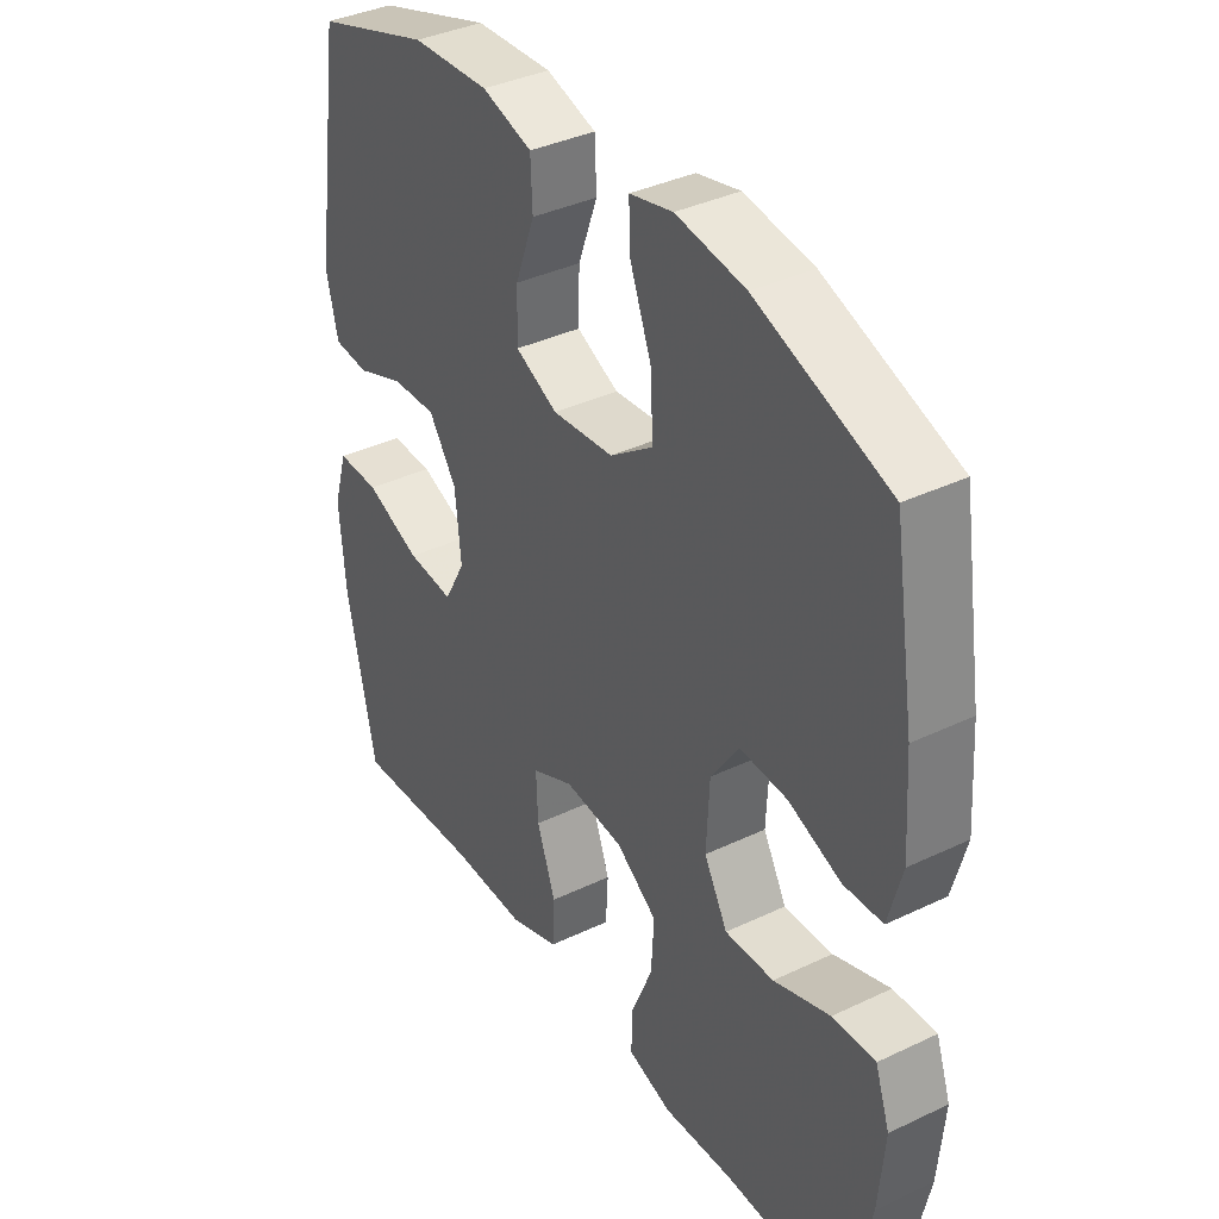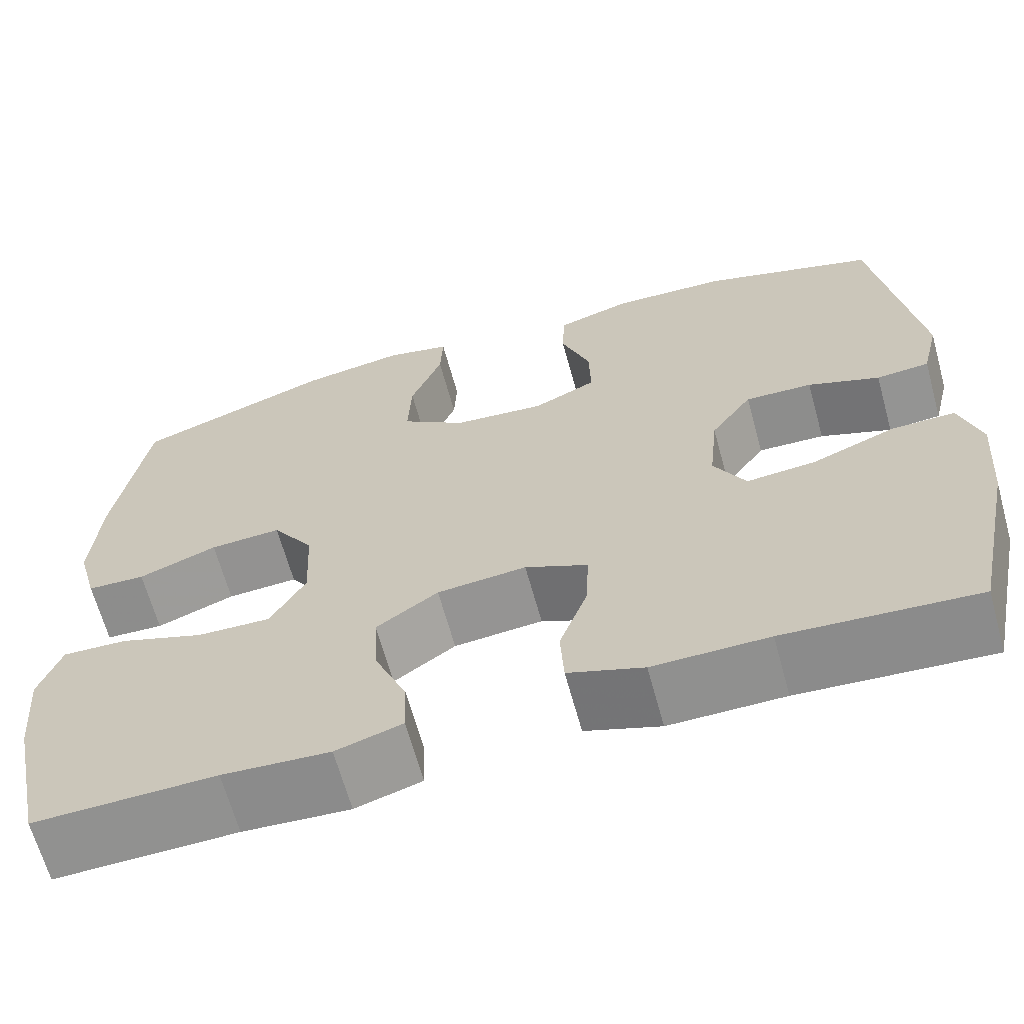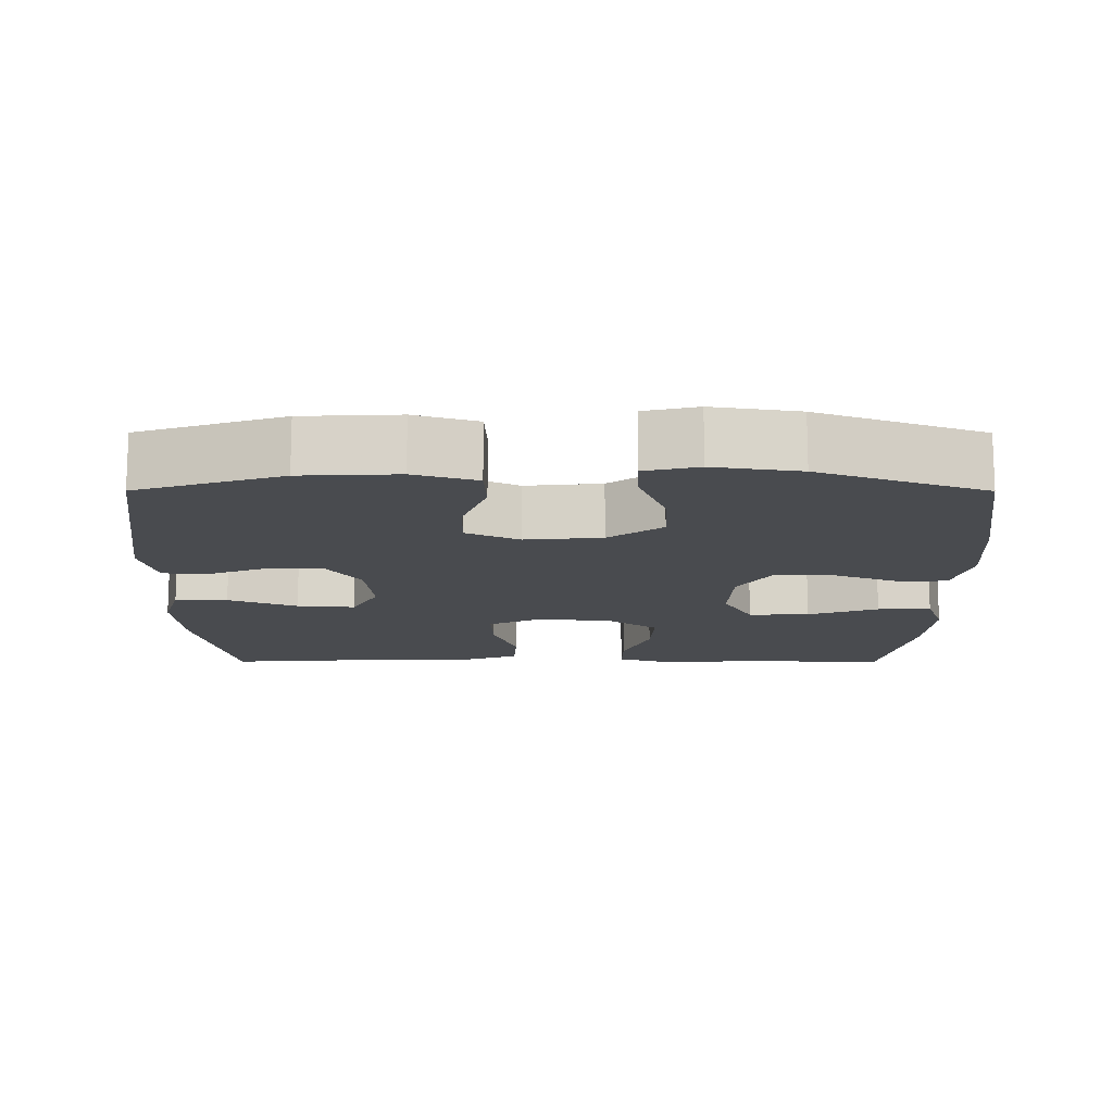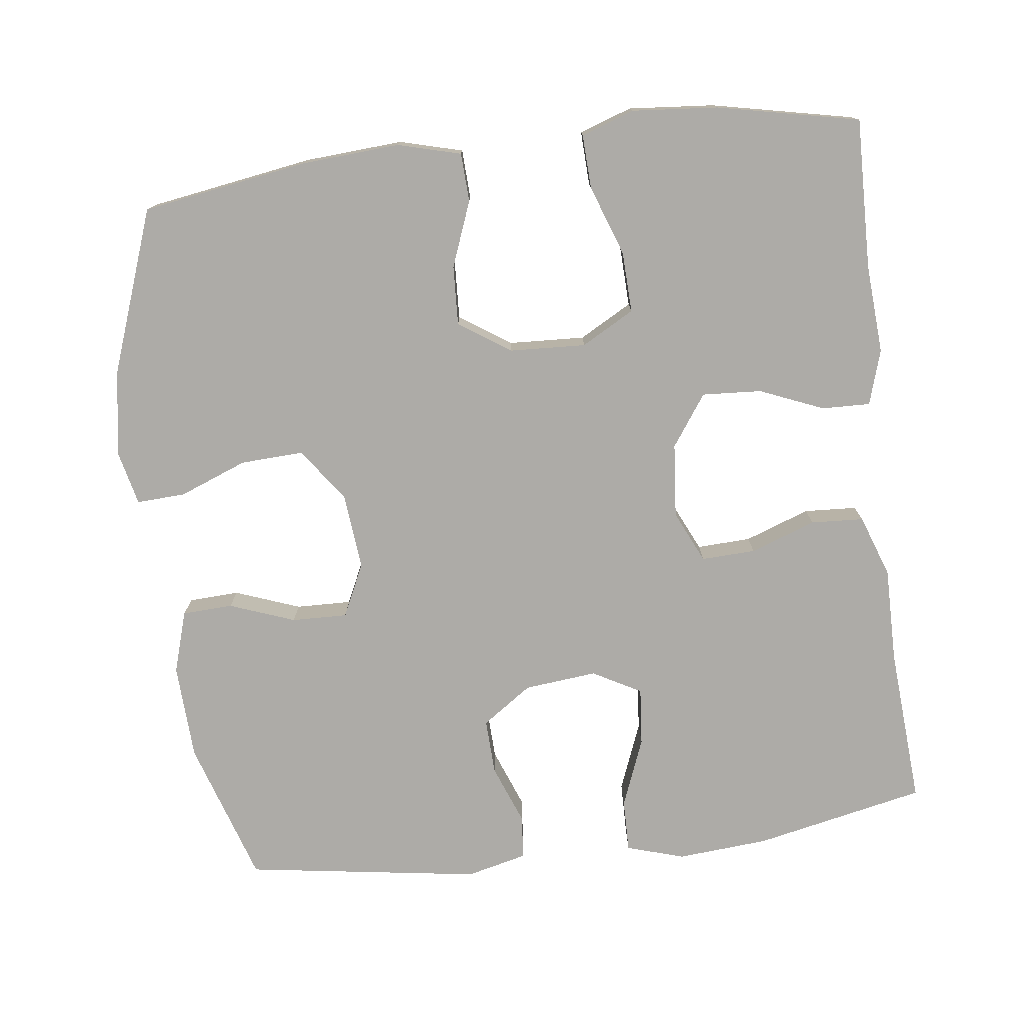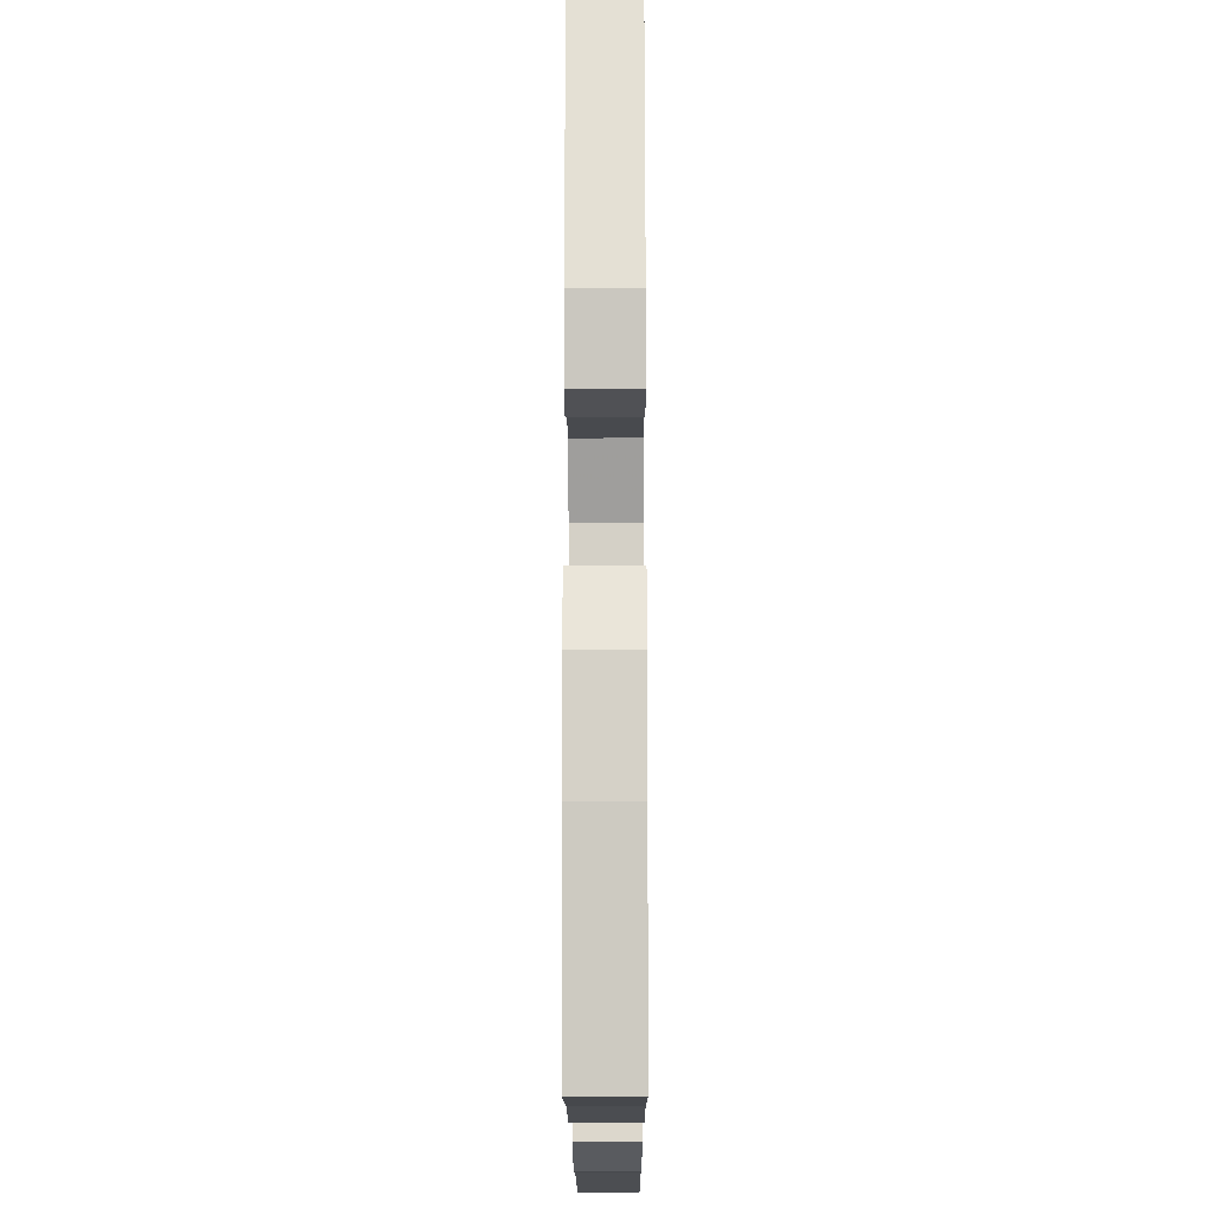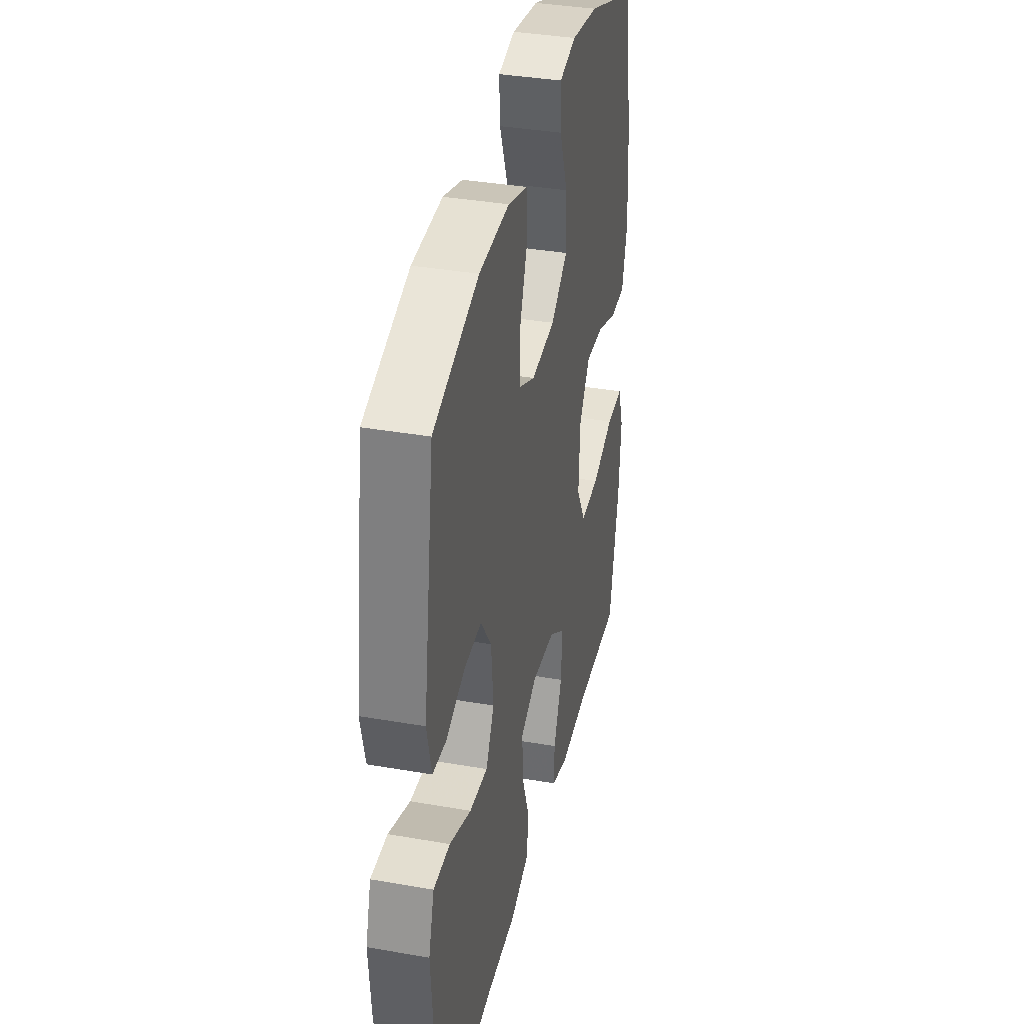
<metadata>
{"format":"obj","ext":"obj","renderer":"f3d","projection":"perspective","resolution":1024,"background":"white","views":[{"elev":37.5,"azim":58.6,"up":"+Z"},{"elev":-65.4,"azim":-164.6,"up":"+Z"},{"elev":-14.0,"azim":-0.1,"up":"+Y"},{"elev":-76.4,"azim":97.1,"up":"+Y"},{"elev":-15.5,"azim":-89.8,"up":"+Z"},{"elev":36.5,"azim":-77.2,"up":"+Z"}]}
</metadata>
<code>
v -0.5 0.07 0.5
v -0.304 0.07 0.563
v -0.173 0.07 0.569
v -0.088 0.07 0.543
v -0.085 0.07 0.474
v -0.118 0.07 0.385
v -0.12 0.07 0.309
v -0.048 0.07 0.275
v 0.056 0.07 0.285
v 0.129 0.07 0.337
v 0.125 0.07 0.423
v 0.089 0.07 0.516
v 0.086 0.07 0.582
v 0.159 0.07 0.599
v 0.276 0.07 0.581
v 0.5 0.07 0.5
v 0.536 0.07 0.274
v 0.545 0.07 0.14
v 0.522 0.07 0.054
v 0.456 0.07 0.051
v 0.367 0.07 0.085
v 0.286 0.07 0.089
v 0.239 0.07 0.019
v 0.234 0.07 -0.085
v 0.274 0.07 -0.157
v 0.357 0.07 -0.154
v 0.453 0.07 -0.12
v 0.526 0.07 -0.117
v 0.551 0.07 -0.189
v 0.541 0.07 -0.306
v 0.5 0.07 -0.5
v 0.295 0.07 -0.495
v 0.174 0.07 -0.503
v 0.099 0.07 -0.48
v 0.101 0.07 -0.414
v 0.137 0.07 -0.327
v 0.142 0.07 -0.246
v 0.072 0.07 -0.197
v -0.029 0.07 -0.188
v -0.1 0.07 -0.221
v -0.097 0.07 -0.295
v -0.065 0.07 -0.384
v -0.069 0.07 -0.456
v -0.154 0.07 -0.486
v -0.284 0.07 -0.485
v -0.5 0.07 -0.5
v -0.549 0.07 -0.267
v -0.559 0.07 -0.142
v -0.535 0.07 -0.063
v -0.463 0.07 -0.064
v -0.369 0.07 -0.101
v -0.29 0.07 -0.108
v -0.254 0.07 -0.042
v -0.264 0.07 0.057
v -0.311 0.07 0.125
v -0.387 0.07 0.122
v -0.468 0.07 0.091
v -0.528 0.07 0.096
v -0.548 0.07 0.179
v -0.5 0 0.5
v -0.304 0 0.563
v -0.173 0 0.569
v -0.088 0 0.543
v -0.085 0 0.474
v -0.118 0 0.385
v -0.12 0 0.309
v -0.048 0 0.275
v 0.056 0 0.285
v 0.129 0 0.337
v 0.125 0 0.423
v 0.089 0 0.516
v 0.086 0 0.582
v 0.159 0 0.599
v 0.276 0 0.581
v 0.5 0 0.5
v 0.536 0 0.274
v 0.545 0 0.14
v 0.522 0 0.054
v 0.456 0 0.051
v 0.367 0 0.085
v 0.286 0 0.089
v 0.239 0 0.019
v 0.234 0 -0.085
v 0.274 0 -0.157
v 0.357 0 -0.154
v 0.453 0 -0.12
v 0.526 0 -0.117
v 0.551 0 -0.189
v 0.541 0 -0.306
v 0.5 0 -0.5
v 0.295 0 -0.495
v 0.174 0 -0.503
v 0.099 0 -0.48
v 0.101 0 -0.414
v 0.137 0 -0.327
v 0.142 0 -0.246
v 0.072 0 -0.197
v -0.029 0 -0.188
v -0.1 0 -0.221
v -0.097 0 -0.295
v -0.065 0 -0.384
v -0.069 0 -0.456
v -0.154 0 -0.486
v -0.284 0 -0.485
v -0.5 0 -0.5
v -0.549 0 -0.267
v -0.559 0 -0.142
v -0.535 0 -0.063
v -0.463 0 -0.064
v -0.369 0 -0.101
v -0.29 0 -0.108
v -0.254 0 -0.042
v -0.264 0 0.057
v -0.311 0 0.125
v -0.387 0 0.122
v -0.468 0 0.091
v -0.528 0 0.096
v -0.548 0 0.179
f 56 57 58 59
f 55 56 59 1
f 54 55 1 2
f 53 54 2 3
f 48 49 50 51
f 48 51 52
f 45 46 47 48
f 45 48 52
f 44 45 52 53
f 41 42 43 44
f 40 41 44 53
f 33 34 35 36
f 32 33 36 37
f 31 32 37
f 30 31 37
f 29 30 37 38
f 26 27 28 29
f 25 26 29 38
f 18 19 20 21
f 18 21 22
f 17 18 22
f 16 17 22
f 15 16 22 23
f 11 12 13 14
f 10 11 14 15
f 3 4 5 6
f 3 6 7
f 39 40 53 3
f 24 25 38 39
f 23 24 39
f 10 15 23 39
f 9 10 39
f 8 9 39
f 7 8 39
f 3 7 39
f 118 117 116 115
f 60 118 115 114
f 61 60 114 113
f 62 61 113 112
f 110 109 108 107
f 111 110 107
f 107 106 105 104
f 111 107 104
f 112 111 104 103
f 103 102 101 100
f 112 103 100 99
f 95 94 93 92
f 96 95 92 91
f 96 91 90
f 96 90 89
f 97 96 89 88
f 88 87 86 85
f 97 88 85 84
f 80 79 78 77
f 81 80 77
f 81 77 76
f 81 76 75
f 82 81 75 74
f 73 72 71 70
f 74 73 70 69
f 65 64 63 62
f 66 65 62
f 62 112 99 98
f 98 97 84 83
f 98 83 82
f 98 82 74 69
f 98 69 68
f 98 68 67
f 98 67 66
f 98 66 62
f 1 60 61 2
f 2 61 62 3
f 3 62 63 4
f 4 63 64 5
f 5 64 65 6
f 6 65 66 7
f 7 66 67 8
f 8 67 68 9
f 9 68 69 10
f 10 69 70 11
f 11 70 71 12
f 12 71 72 13
f 13 72 73 14
f 14 73 74 15
f 15 74 75 16
f 16 75 76 17
f 17 76 77 18
f 18 77 78 19
f 19 78 79 20
f 20 79 80 21
f 21 80 81 22
f 22 81 82 23
f 23 82 83 24
f 24 83 84 25
f 25 84 85 26
f 26 85 86 27
f 27 86 87 28
f 28 87 88 29
f 29 88 89 30
f 30 89 90 31
f 31 90 91 32
f 32 91 92 33
f 33 92 93 34
f 34 93 94 35
f 35 94 95 36
f 36 95 96 37
f 37 96 97 38
f 38 97 98 39
f 39 98 99 40
f 40 99 100 41
f 41 100 101 42
f 42 101 102 43
f 43 102 103 44
f 44 103 104 45
f 45 104 105 46
f 46 105 106 47
f 47 106 107 48
f 48 107 108 49
f 49 108 109 50
f 50 109 110 51
f 51 110 111 52
f 52 111 112 53
f 53 112 113 54
f 54 113 114 55
f 55 114 115 56
f 56 115 116 57
f 57 116 117 58
f 58 117 118 59
f 59 118 60 1

</code>
